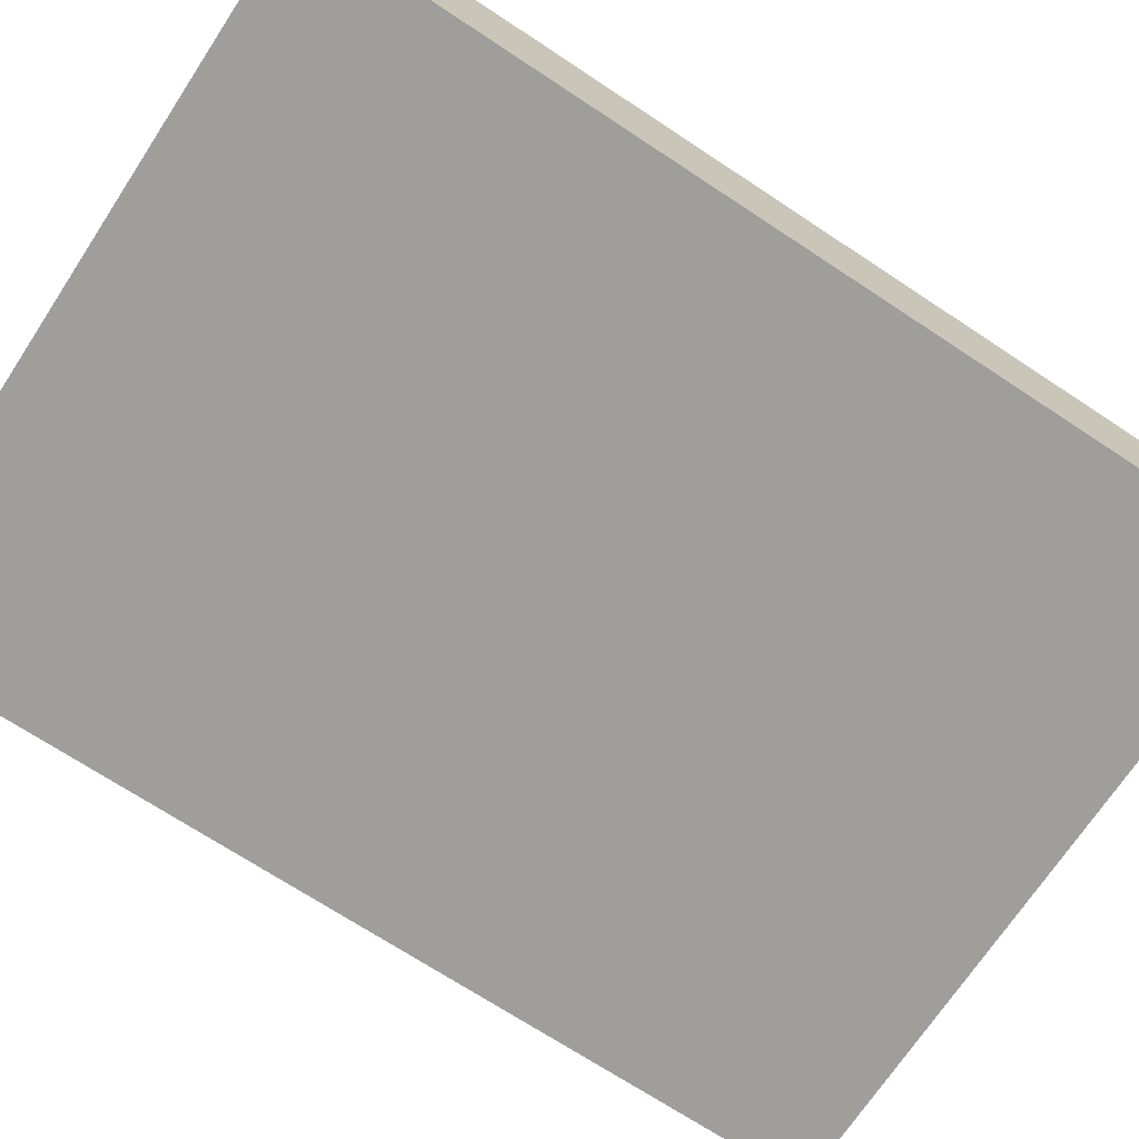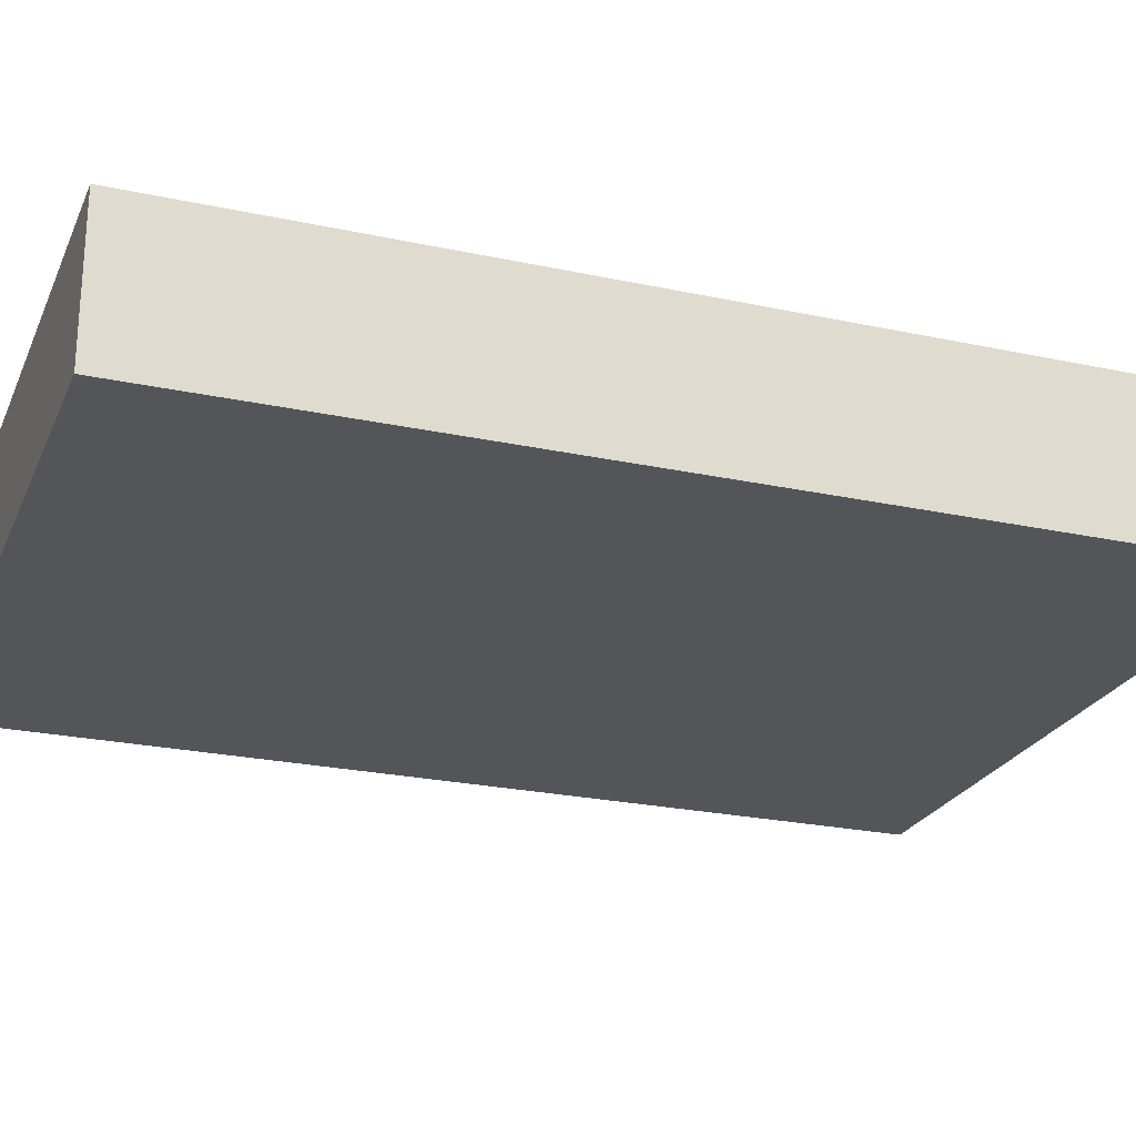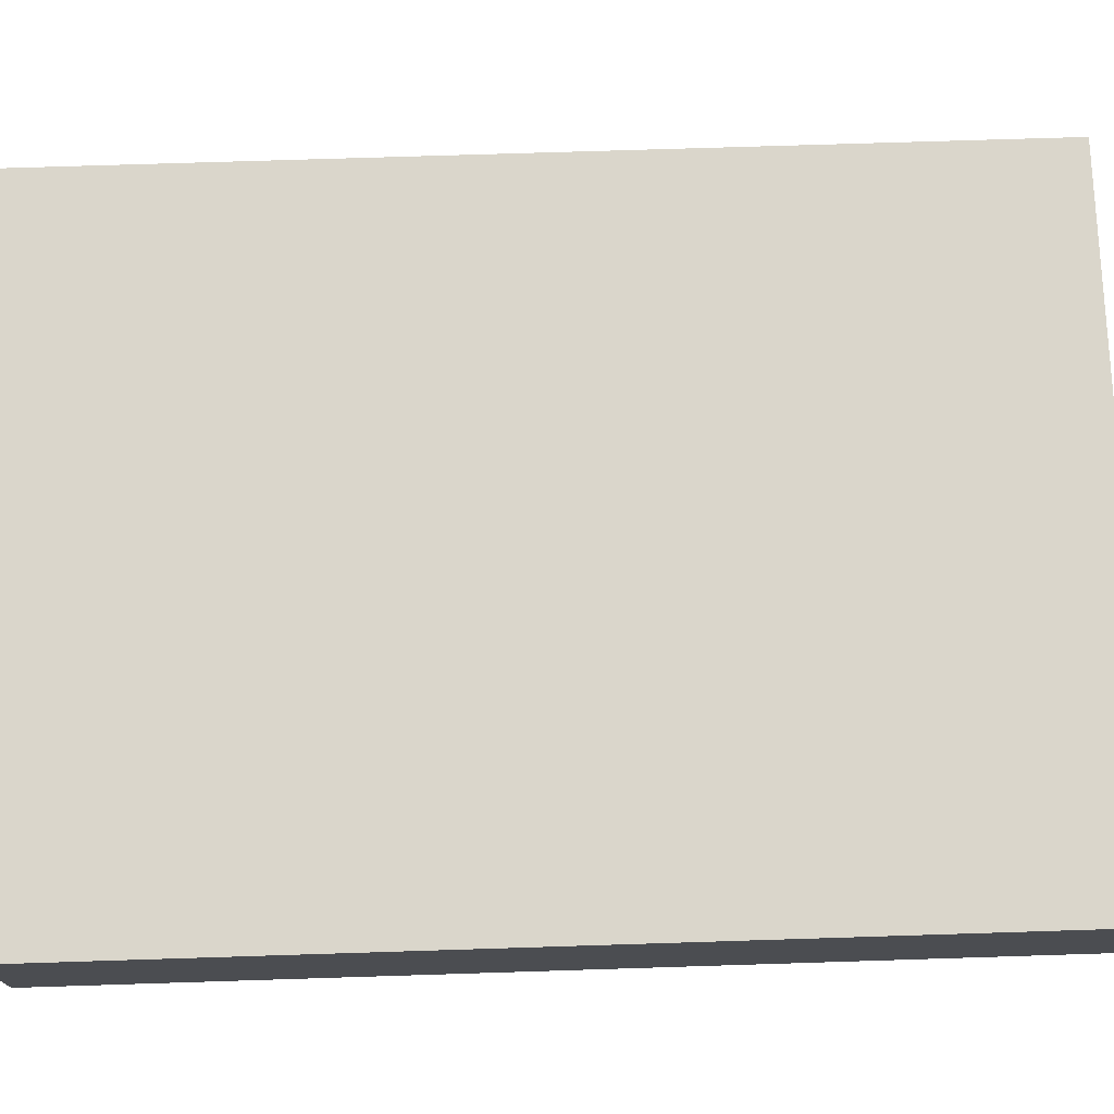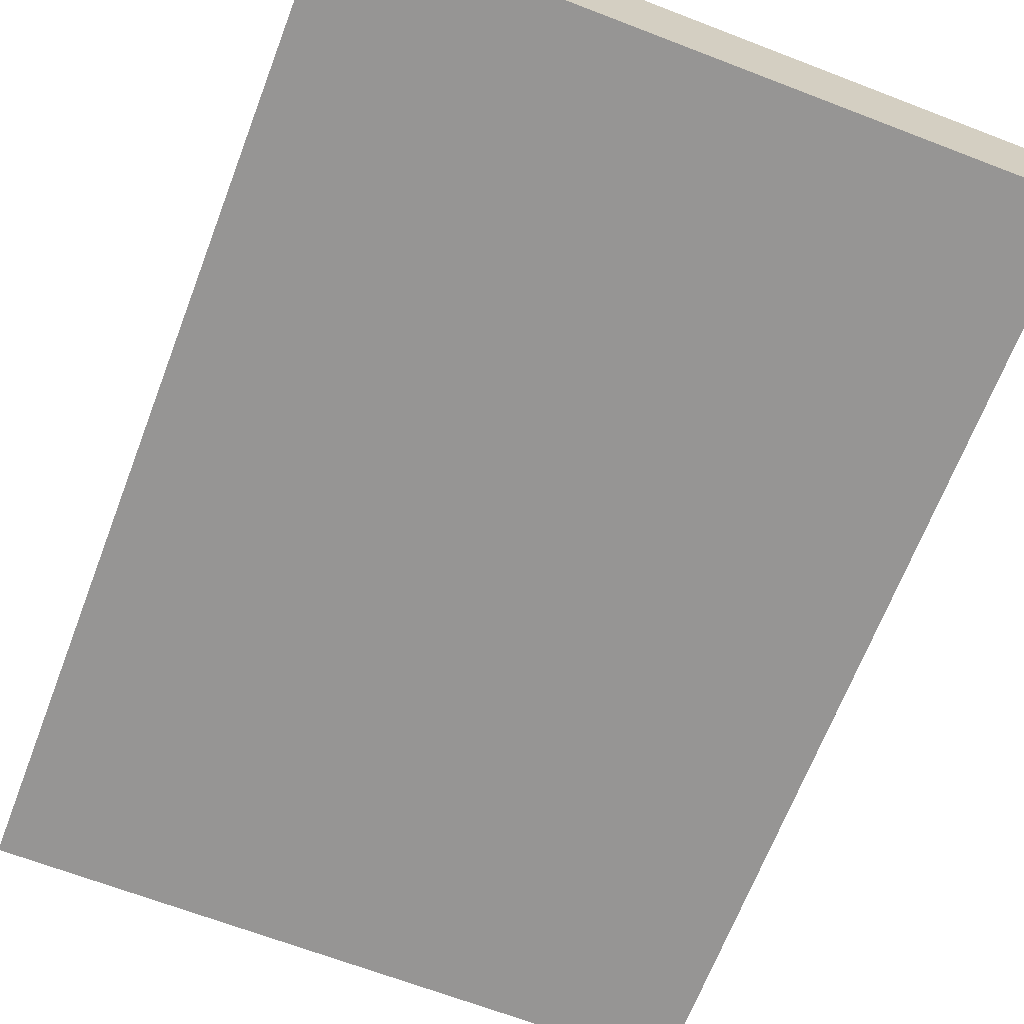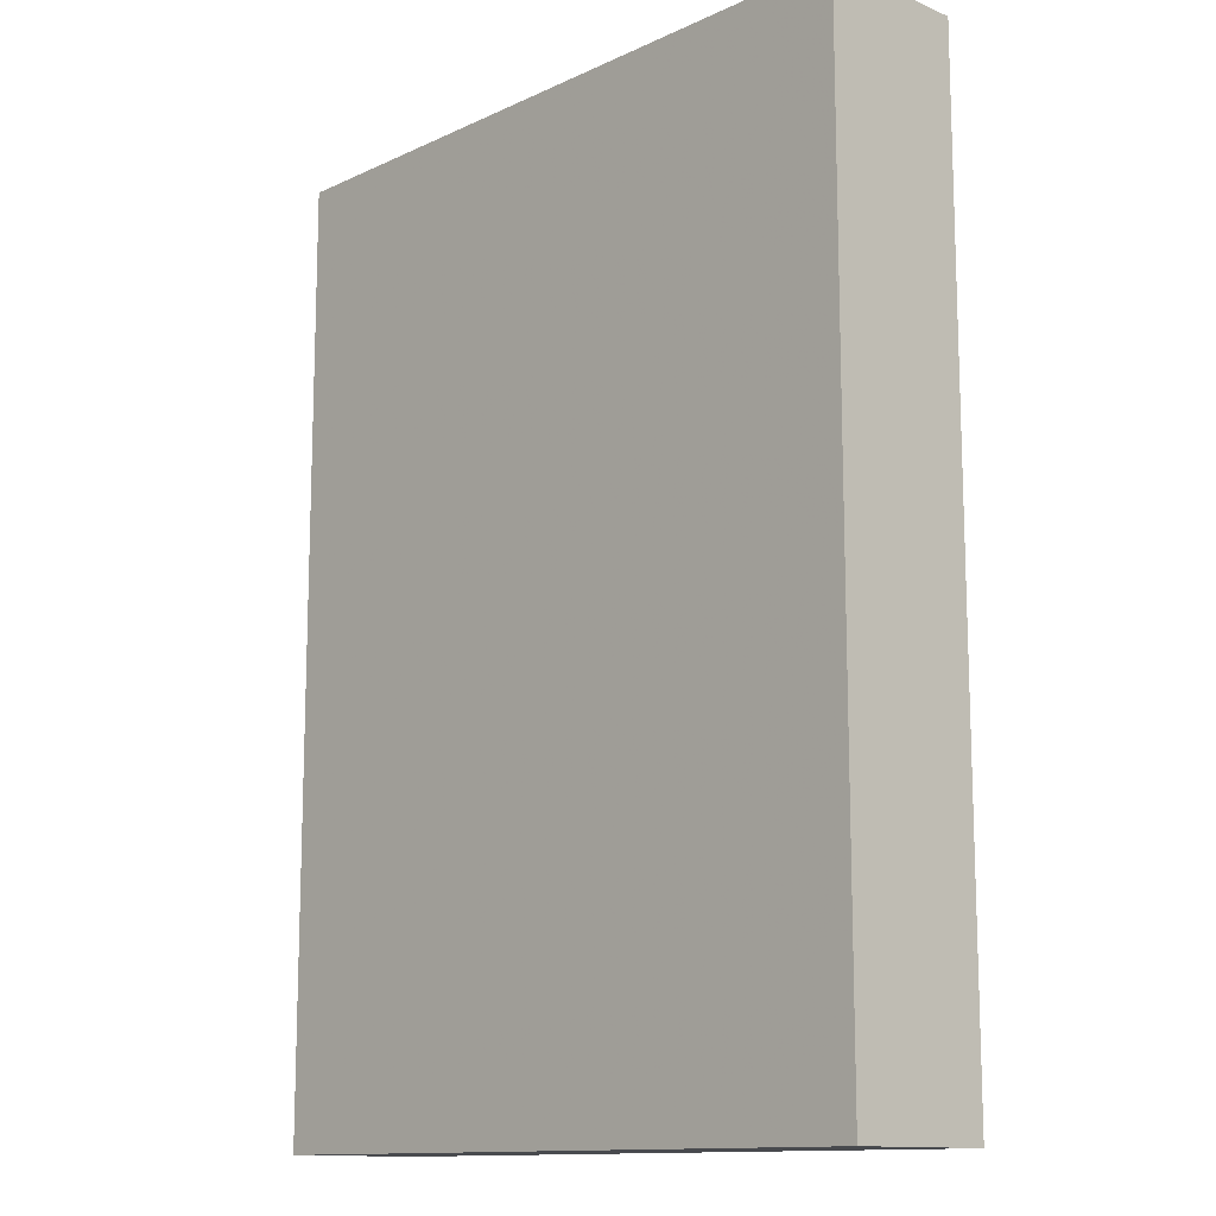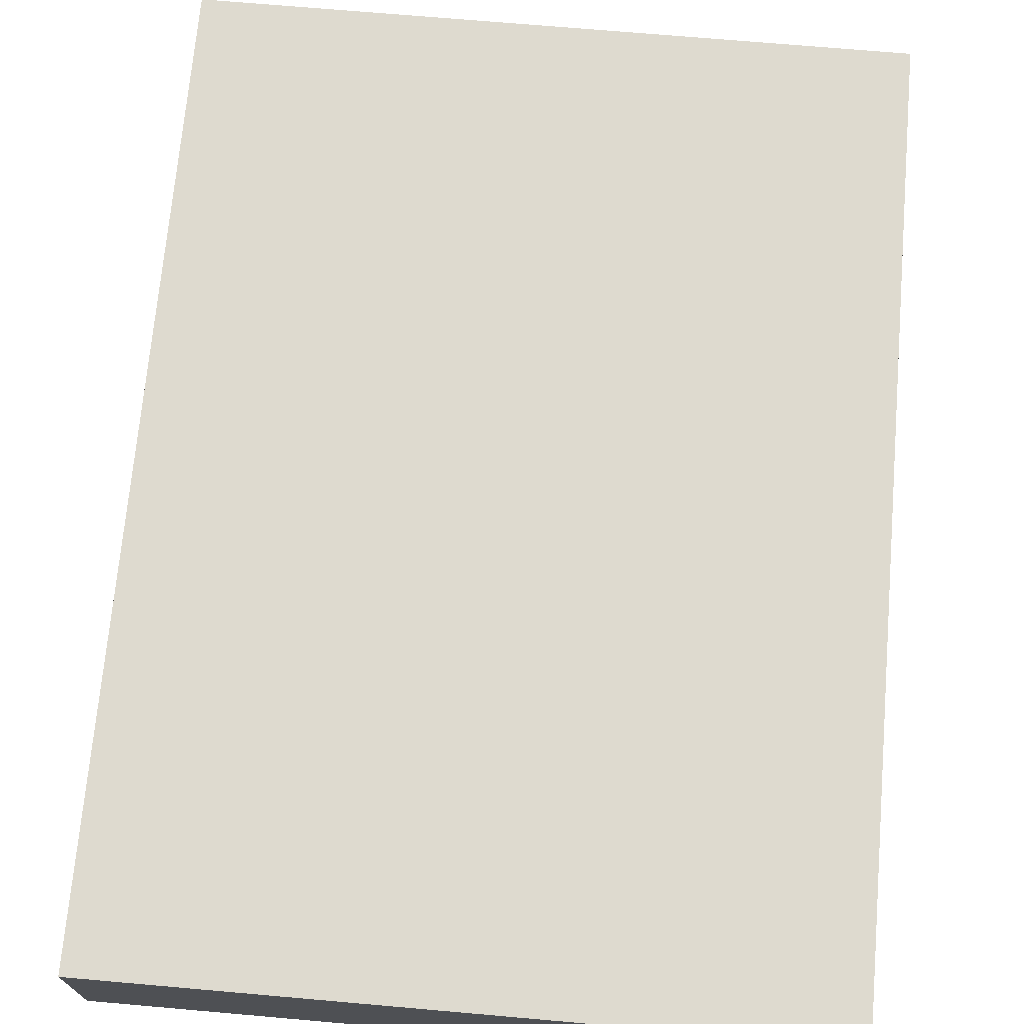
<metadata>
{"format":"obj","ext":"obj","renderer":"f3d","projection":"perspective","resolution":1024,"background":"white","views":[{"elev":-70.8,"azim":-123.4,"up":"+Z"},{"elev":-24.1,"azim":70.3,"up":"+Z"},{"elev":73.8,"azim":88.2,"up":"+Z"},{"elev":-67.5,"azim":159.0,"up":"+Z"},{"elev":-12.8,"azim":-133.5,"up":"+Y"},{"elev":71.0,"azim":-175.0,"up":"+Z"}]}
</metadata>
<code>
v -0.08903 -0.1225 -0.01921
v -0.08903 -0.1225 0.01921
v -0.08903 0.1225 -0.01921
v -0.08903 0.1225 0.01921
v 0.08903 -0.1225 -0.01921
v 0.08903 -0.1225 0.01921
v 0.08903 0.1225 -0.01921
v 0.08903 0.1225 0.01921
f 2 4 1
f 5 2 1
f 1 4 3
f 3 5 1
f 2 8 4
f 6 2 5
f 6 8 2
f 4 8 3
f 7 5 3
f 3 8 7
f 7 6 5
f 8 6 7

</code>
